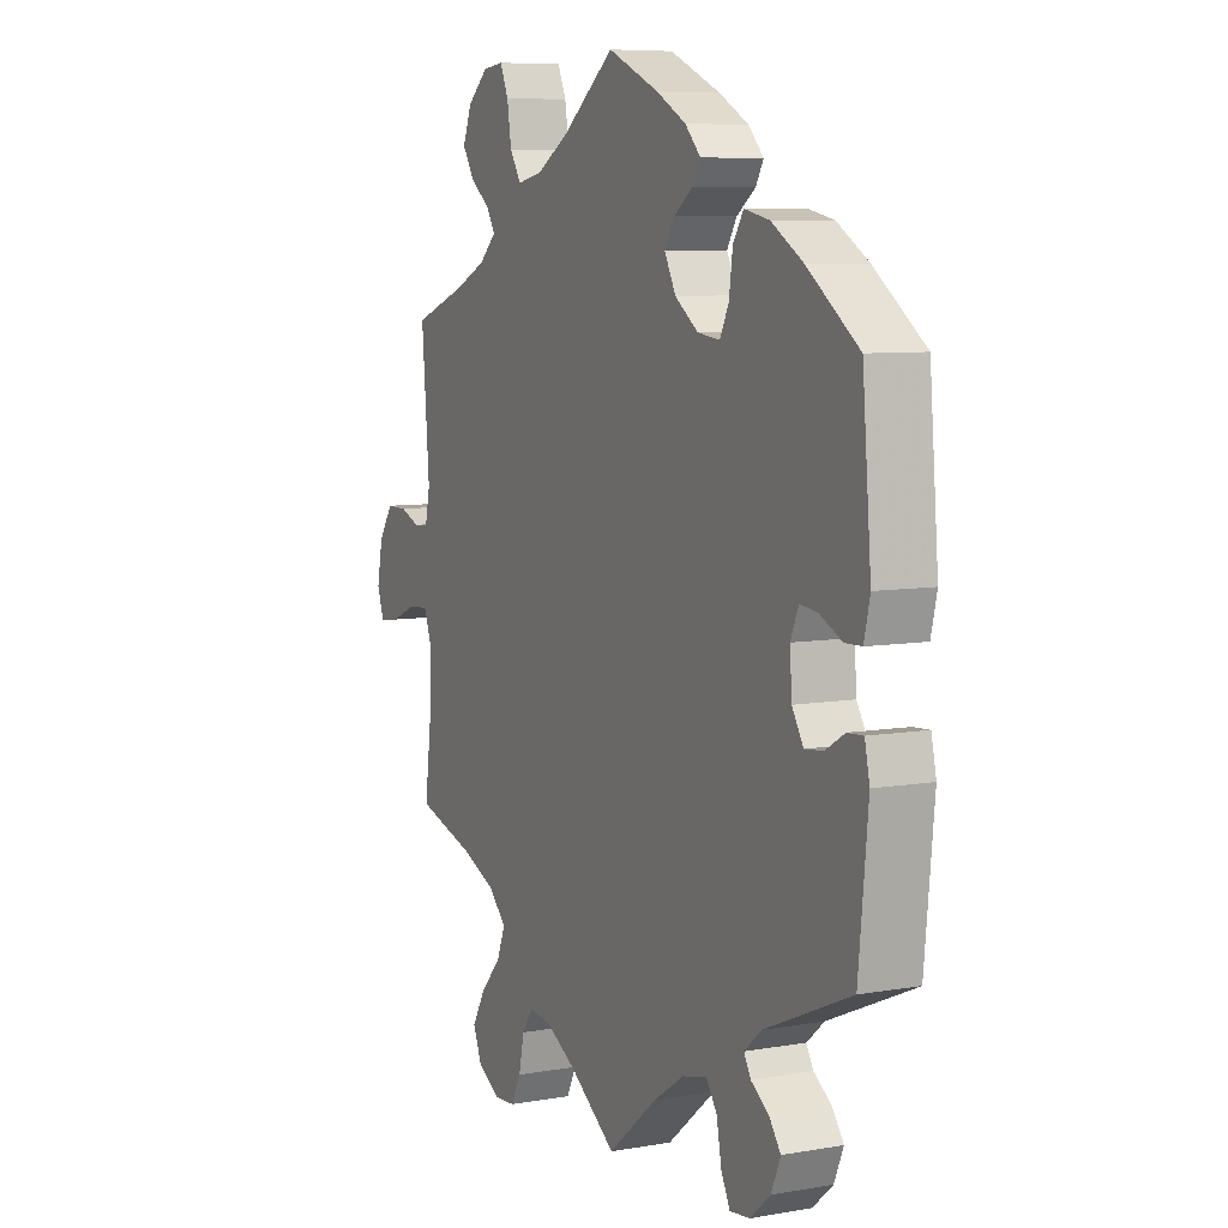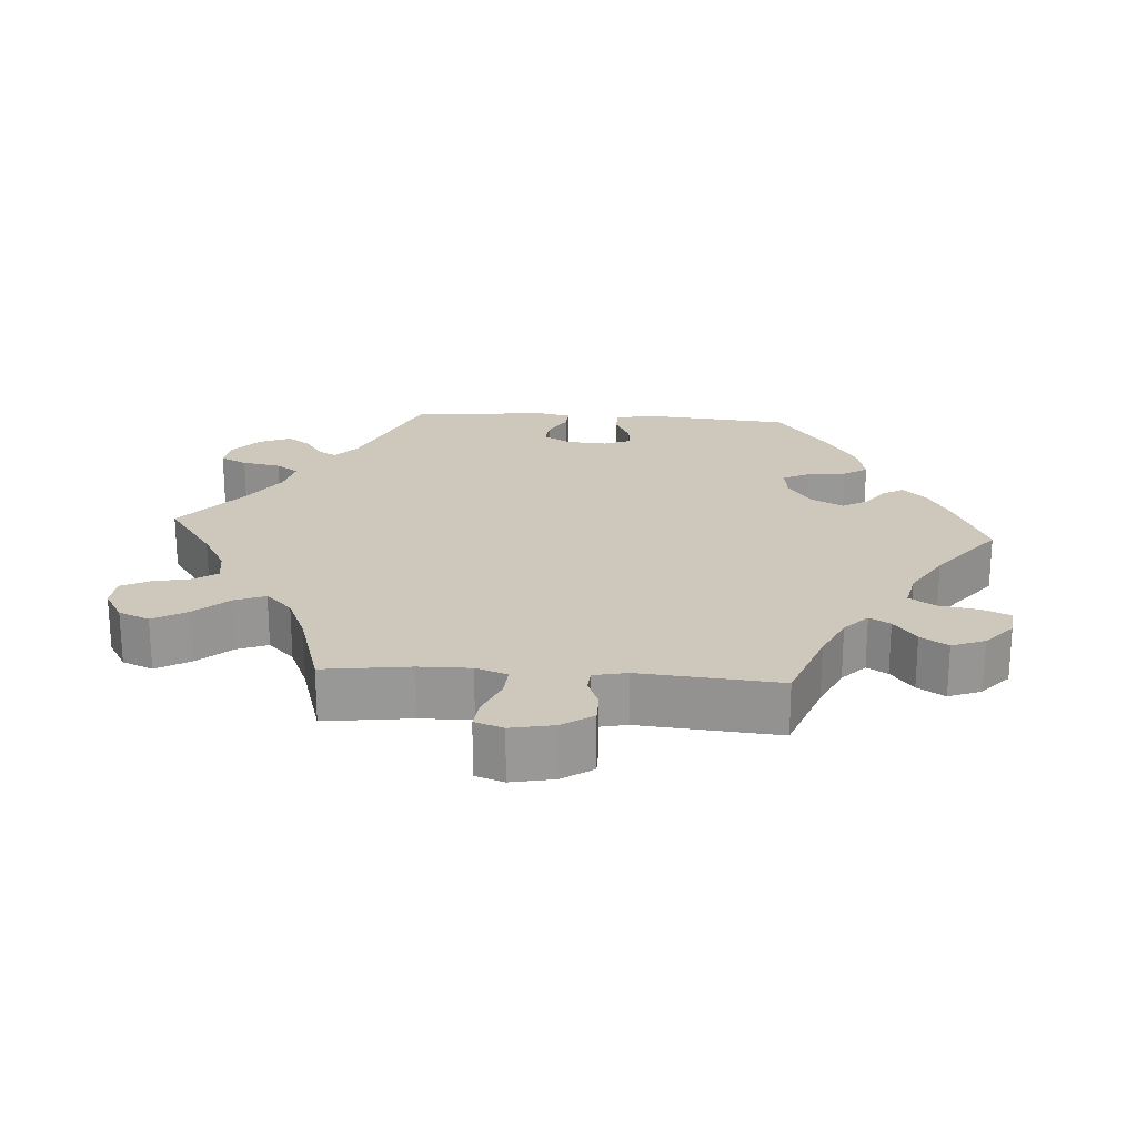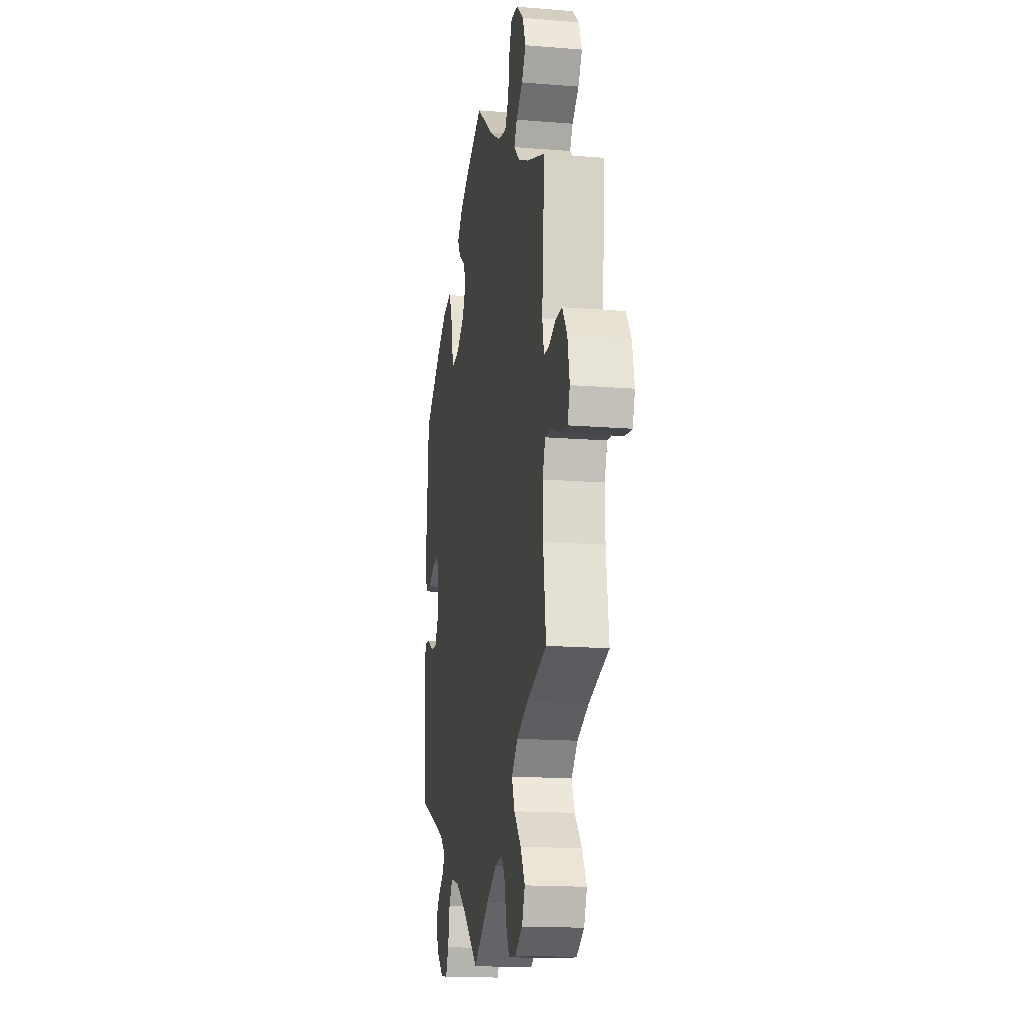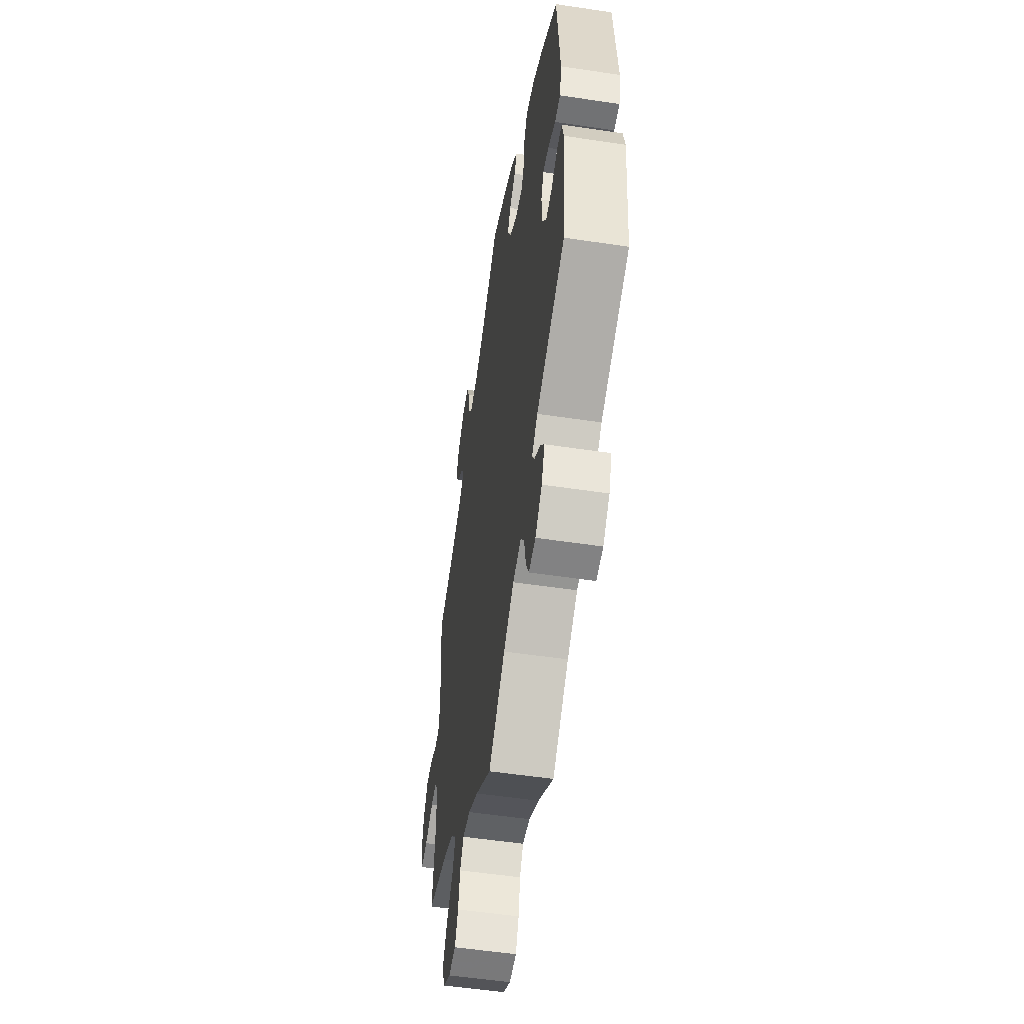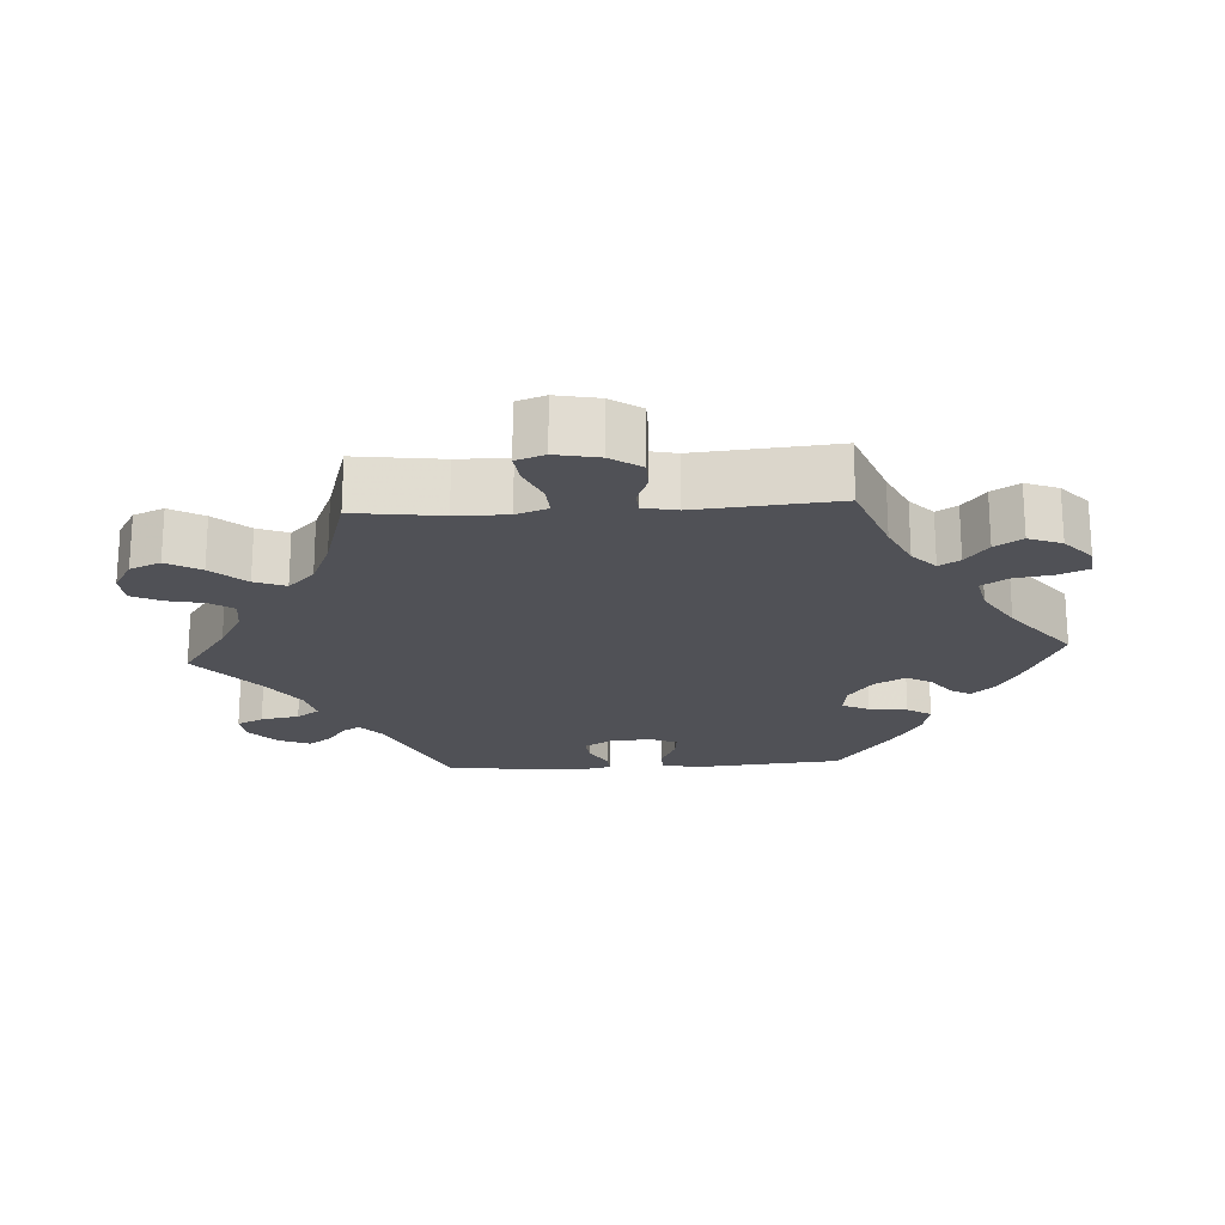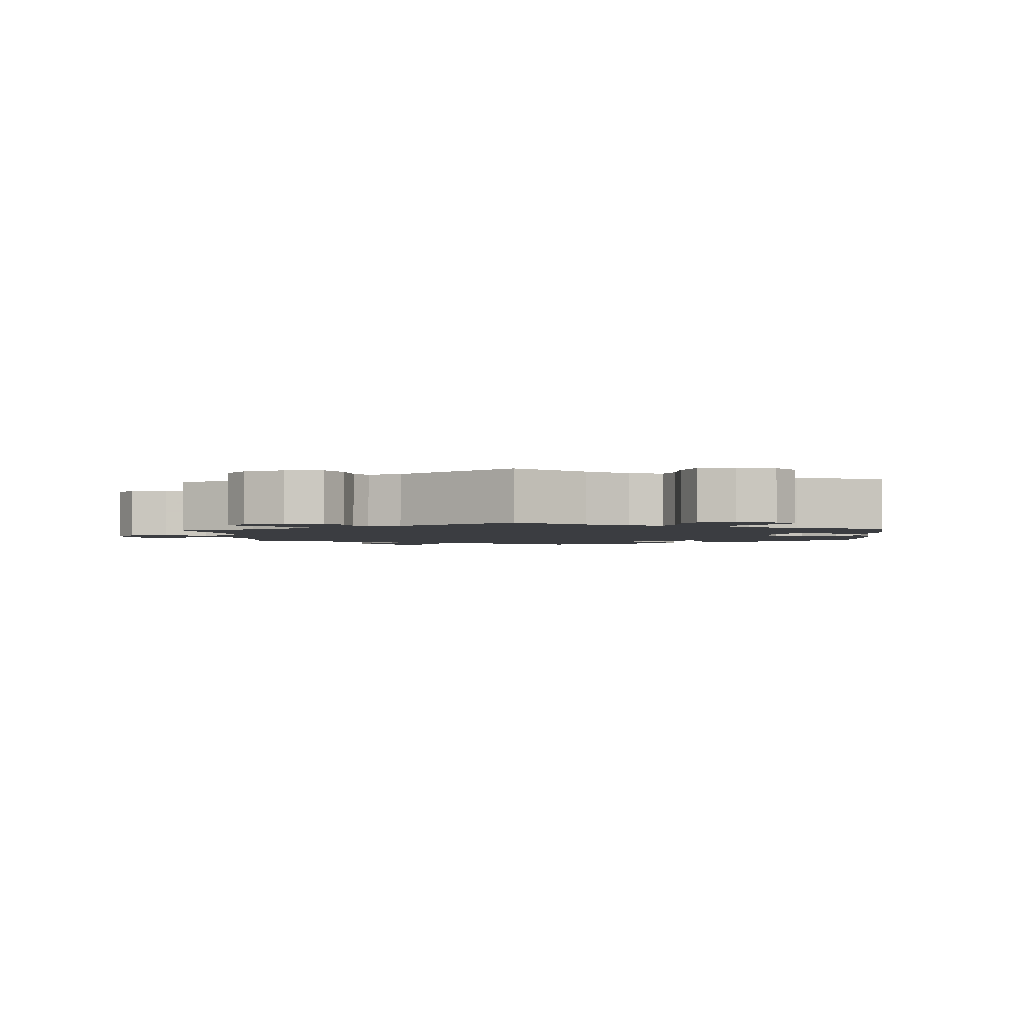
<metadata>
{"format":"obj","ext":"obj","renderer":"f3d","projection":"perspective","resolution":1024,"background":"white","views":[{"elev":7.5,"azim":63.6,"up":"+Z"},{"elev":21.9,"azim":-86.0,"up":"+Y"},{"elev":-16.4,"azim":-99.4,"up":"+Z"},{"elev":-53.8,"azim":80.9,"up":"+Z"},{"elev":-20.3,"azim":-86.4,"up":"+Y"},{"elev":-2.3,"azim":-55.8,"up":"+Y"}]}
</metadata>
<code>
v 0.326 0.07 -0.365
v 0.291 0.07 -0.395
v 0.305 0.07 -0.42
v 0.341 0.07 -0.445
v 0.365 0.07 -0.478
v 0.346 0.07 -0.523
v 0.305 0.07 -0.559
v 0.264 0.07 -0.564
v 0.246 0.07 -0.527
v 0.236 0.07 -0.473
v 0.214 0.07 -0.441
v 0.164 0.07 -0.453
v 0.101 0.07 -0.495
v 0.001 0.07 -0.578
v -0.094 0.07 -0.511
v -0.155 0.07 -0.477
v -0.201 0.07 -0.47
v -0.223 0.07 -0.503
v -0.234 0.07 -0.555
v -0.254 0.07 -0.595
v -0.297 0.07 -0.598
v -0.343 0.07 -0.571
v -0.361 0.07 -0.528
v -0.334 0.07 -0.481
v -0.292 0.07 -0.434
v -0.275 0.07 -0.391
v -0.312 0.07 -0.354
v -0.38 0.07 -0.325
v -0.5 0.07 -0.289
v -0.484 0.07 -0.168
v -0.483 0.07 -0.096
v -0.499 0.07 -0.052
v -0.54 0.07 -0.055
v -0.592 0.07 -0.077
v -0.633 0.07 -0.082
v -0.647 0.07 -0.042
v -0.635 0.07 0.018
v -0.606 0.07 0.061
v -0.564 0.07 0.061
v -0.524 0.07 0.045
v -0.494 0.07 0.047
v -0.484 0.07 0.094
v -0.5 0.07 0.289
v -0.389 0.07 0.33
v -0.327 0.07 0.359
v -0.293 0.07 0.391
v -0.31 0.07 0.42
v -0.35 0.07 0.451
v -0.374 0.07 0.489
v -0.356 0.07 0.535
v -0.314 0.07 0.572
v -0.272 0.07 0.577
v -0.255 0.07 0.538
v -0.246 0.07 0.482
v -0.223 0.07 0.446
v -0.171 0.07 0.457
v -0.105 0.07 0.497
v -0.001 0.07 0.578
v 0.103 0.07 0.532
v 0.163 0.07 0.499
v 0.194 0.07 0.466
v 0.178 0.07 0.438
v 0.14 0.07 0.41
v 0.12 0.07 0.376
v 0.143 0.07 0.332
v 0.19 0.07 0.298
v 0.235 0.07 0.292
v 0.253 0.07 0.329
v 0.26 0.07 0.383
v 0.281 0.07 0.417
v 0.332 0.07 0.406
v 0.396 0.07 0.367
v 0.5 0.07 0.29
v 0.518 0.07 0.081
v 0.506 0.07 0.03
v 0.472 0.07 0.029
v 0.426 0.07 0.051
v 0.391 0.07 0.055
v 0.375 0.07 0.017
v 0.379 0.07 -0.041
v 0.402 0.07 -0.079
v 0.439 0.07 -0.075
v 0.478 0.07 -0.052
v 0.51 0.07 -0.05
v 0.52 0.07 -0.096
v 0.501 0.07 -0.289
v 0.326 0 -0.365
v 0.291 0 -0.395
v 0.305 0 -0.42
v 0.341 0 -0.445
v 0.365 0 -0.478
v 0.346 0 -0.523
v 0.305 0 -0.559
v 0.264 0 -0.564
v 0.246 0 -0.527
v 0.236 0 -0.473
v 0.214 0 -0.441
v 0.164 0 -0.453
v 0.101 0 -0.495
v 0.001 0 -0.578
v -0.094 0 -0.511
v -0.155 0 -0.477
v -0.201 0 -0.47
v -0.223 0 -0.503
v -0.234 0 -0.555
v -0.254 0 -0.595
v -0.297 0 -0.598
v -0.343 0 -0.571
v -0.361 0 -0.528
v -0.334 0 -0.481
v -0.292 0 -0.434
v -0.275 0 -0.391
v -0.312 0 -0.354
v -0.38 0 -0.325
v -0.5 0 -0.289
v -0.484 0 -0.168
v -0.483 0 -0.096
v -0.499 0 -0.052
v -0.54 0 -0.055
v -0.592 0 -0.077
v -0.633 0 -0.082
v -0.647 0 -0.042
v -0.635 0 0.018
v -0.606 0 0.061
v -0.564 0 0.061
v -0.524 0 0.045
v -0.494 0 0.047
v -0.484 0 0.094
v -0.5 0 0.289
v -0.389 0 0.33
v -0.327 0 0.359
v -0.293 0 0.391
v -0.31 0 0.42
v -0.35 0 0.451
v -0.374 0 0.489
v -0.356 0 0.535
v -0.314 0 0.572
v -0.272 0 0.577
v -0.255 0 0.538
v -0.246 0 0.482
v -0.223 0 0.446
v -0.171 0 0.457
v -0.105 0 0.497
v -0.001 0 0.578
v 0.103 0 0.532
v 0.163 0 0.499
v 0.194 0 0.466
v 0.178 0 0.438
v 0.14 0 0.41
v 0.12 0 0.376
v 0.143 0 0.332
v 0.19 0 0.298
v 0.235 0 0.292
v 0.253 0 0.329
v 0.26 0 0.383
v 0.281 0 0.417
v 0.332 0 0.406
v 0.396 0 0.367
v 0.5 0 0.29
v 0.518 0 0.081
v 0.506 0 0.03
v 0.472 0 0.029
v 0.426 0 0.051
v 0.391 0 0.055
v 0.375 0 0.017
v 0.379 0 -0.041
v 0.402 0 -0.079
v 0.439 0 -0.075
v 0.478 0 -0.052
v 0.51 0 -0.05
v 0.52 0 -0.096
v 0.501 0 -0.289
f 85 86 1
f 82 83 84 85
f 81 82 85 1
f 80 81 1 2
f 79 80 2
f 74 75 76 77
f 74 77 78
f 73 74 78
f 72 73 78
f 71 72 78 79
f 68 69 70 71
f 67 68 71 79
f 60 61 62 63
f 60 63 64
f 57 58 59 60
f 56 57 60 64
f 55 56 64 65
f 51 52 53 54
f 51 54 55
f 50 51 55
f 47 48 49 50
f 46 47 50 55
f 45 46 55 65
f 42 43 44
f 41 42 44 45
f 37 38 39 40
f 37 40 41
f 36 37 41
f 33 34 35 36
f 32 33 36 41
f 31 32 41 45
f 28 29 30
f 27 28 30 31
f 26 27 31 45
f 22 23 24 25
f 22 25 26
f 21 22 26
f 18 19 20 21
f 17 18 21 26
f 16 17 26 45
f 13 14 15
f 12 13 15 16
f 11 12 16 45
f 7 8 9 10
f 3 4 5 6
f 2 3 6 7
f 66 67 79 2
f 11 45 65 66
f 10 11 66
f 2 7 10 66
f 87 172 171
f 171 170 169 168
f 87 171 168 167
f 88 87 167 166
f 88 166 165
f 163 162 161 160
f 164 163 160
f 164 160 159
f 164 159 158
f 165 164 158 157
f 157 156 155 154
f 165 157 154 153
f 149 148 147 146
f 150 149 146
f 146 145 144 143
f 150 146 143 142
f 151 150 142 141
f 140 139 138 137
f 141 140 137
f 141 137 136
f 136 135 134 133
f 141 136 133 132
f 151 141 132 131
f 130 129 128
f 131 130 128 127
f 126 125 124 123
f 127 126 123
f 127 123 122
f 122 121 120 119
f 127 122 119 118
f 131 127 118 117
f 116 115 114
f 117 116 114 113
f 131 117 113 112
f 111 110 109 108
f 112 111 108
f 112 108 107
f 107 106 105 104
f 112 107 104 103
f 131 112 103 102
f 101 100 99
f 102 101 99 98
f 131 102 98 97
f 96 95 94 93
f 92 91 90 89
f 93 92 89 88
f 88 165 153 152
f 152 151 131 97
f 152 97 96
f 152 96 93 88
f 1 87 88 2
f 2 88 89 3
f 3 89 90 4
f 4 90 91 5
f 5 91 92 6
f 6 92 93 7
f 7 93 94 8
f 8 94 95 9
f 9 95 96 10
f 10 96 97 11
f 11 97 98 12
f 12 98 99 13
f 13 99 100 14
f 14 100 101 15
f 15 101 102 16
f 16 102 103 17
f 17 103 104 18
f 18 104 105 19
f 19 105 106 20
f 20 106 107 21
f 21 107 108 22
f 22 108 109 23
f 23 109 110 24
f 24 110 111 25
f 25 111 112 26
f 26 112 113 27
f 27 113 114 28
f 28 114 115 29
f 29 115 116 30
f 30 116 117 31
f 31 117 118 32
f 32 118 119 33
f 33 119 120 34
f 34 120 121 35
f 35 121 122 36
f 36 122 123 37
f 37 123 124 38
f 38 124 125 39
f 39 125 126 40
f 40 126 127 41
f 41 127 128 42
f 42 128 129 43
f 43 129 130 44
f 44 130 131 45
f 45 131 132 46
f 46 132 133 47
f 47 133 134 48
f 48 134 135 49
f 49 135 136 50
f 50 136 137 51
f 51 137 138 52
f 52 138 139 53
f 53 139 140 54
f 54 140 141 55
f 55 141 142 56
f 56 142 143 57
f 57 143 144 58
f 58 144 145 59
f 59 145 146 60
f 60 146 147 61
f 61 147 148 62
f 62 148 149 63
f 63 149 150 64
f 64 150 151 65
f 65 151 152 66
f 66 152 153 67
f 67 153 154 68
f 68 154 155 69
f 69 155 156 70
f 70 156 157 71
f 71 157 158 72
f 72 158 159 73
f 73 159 160 74
f 74 160 161 75
f 75 161 162 76
f 76 162 163 77
f 77 163 164 78
f 78 164 165 79
f 79 165 166 80
f 80 166 167 81
f 81 167 168 82
f 82 168 169 83
f 83 169 170 84
f 84 170 171 85
f 85 171 172 86
f 86 172 87 1

</code>
